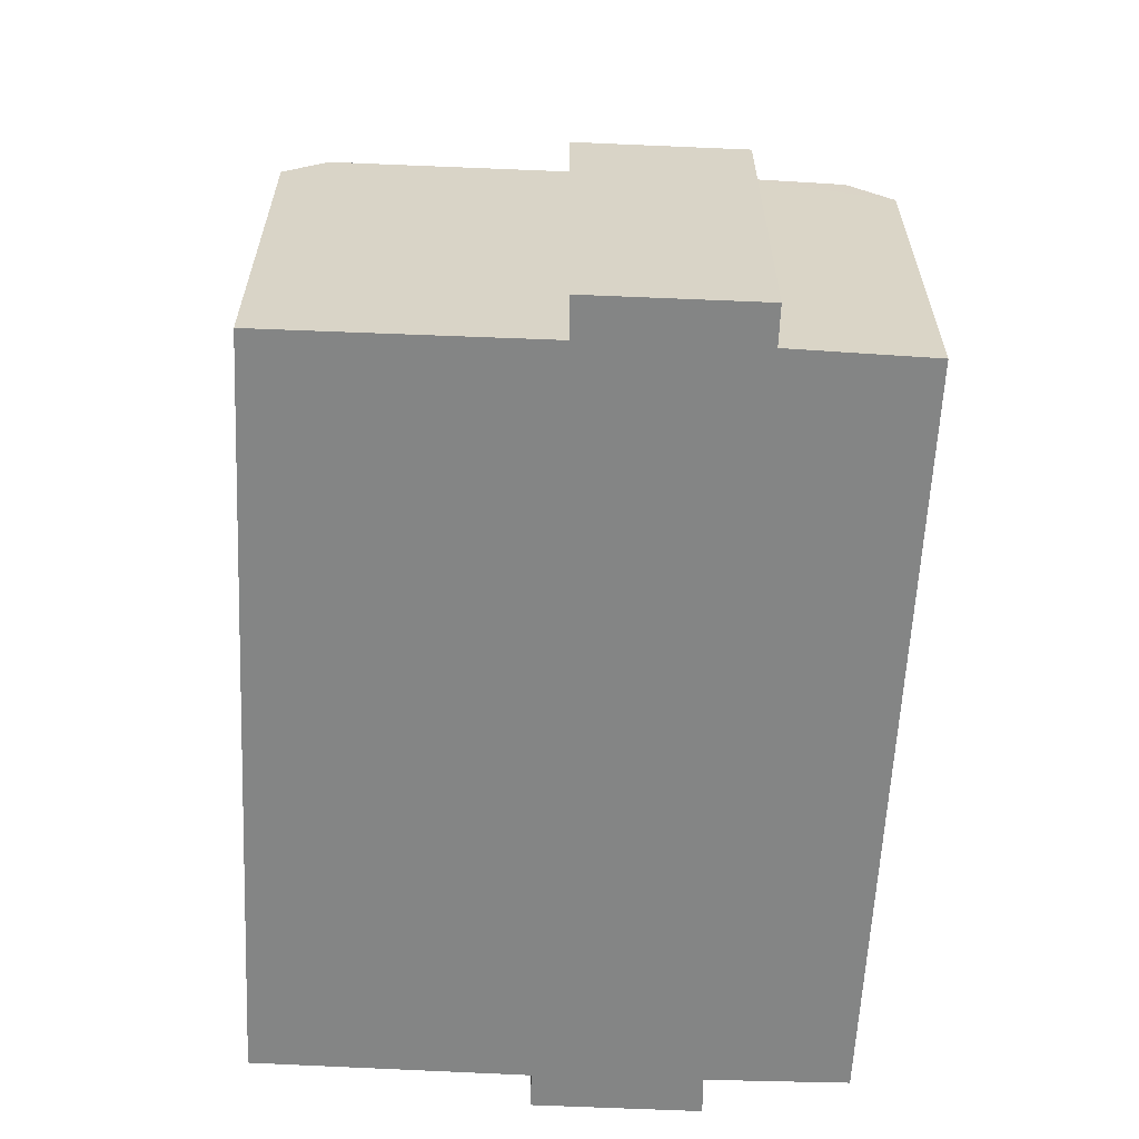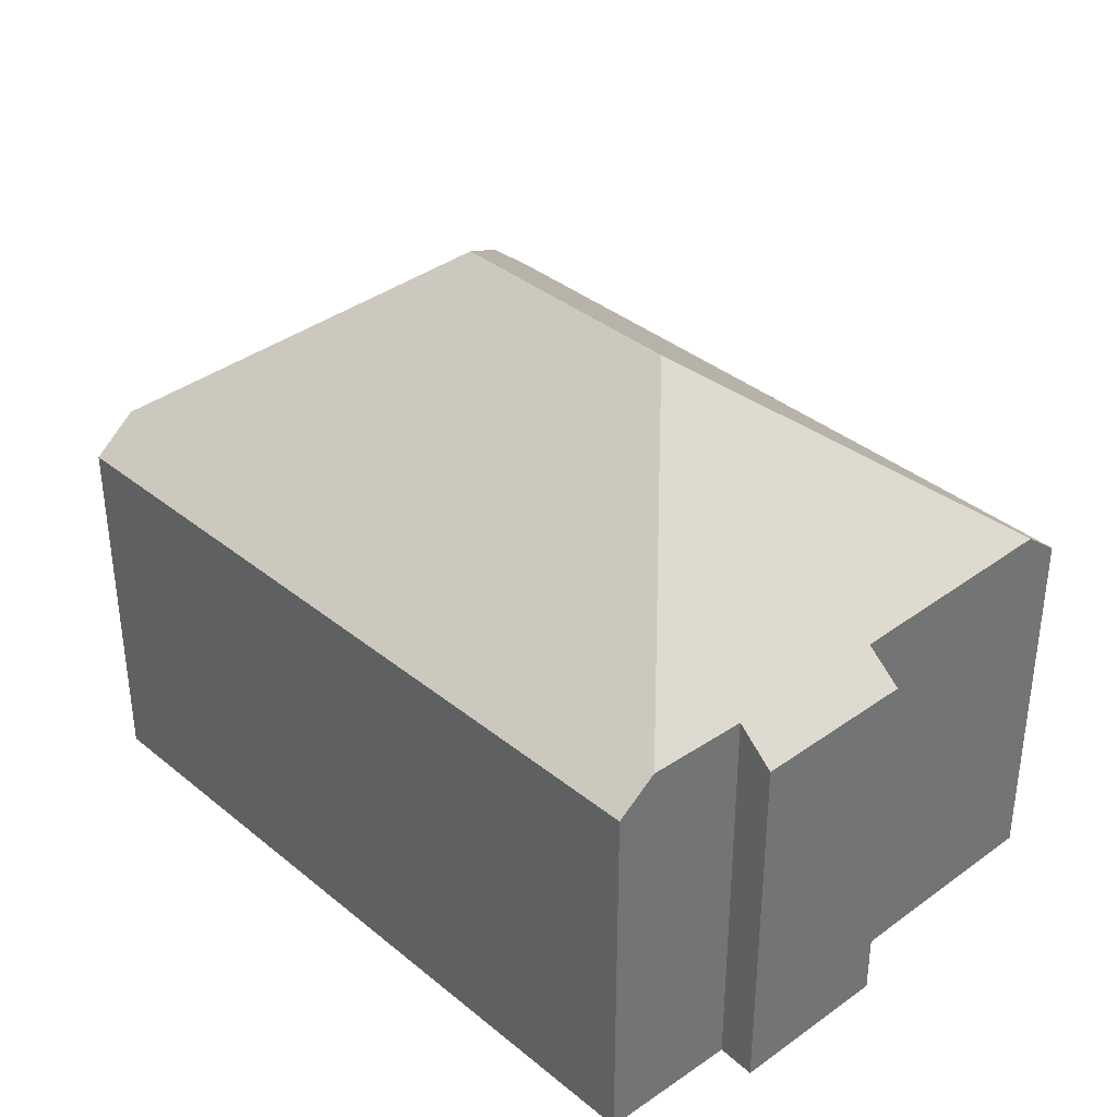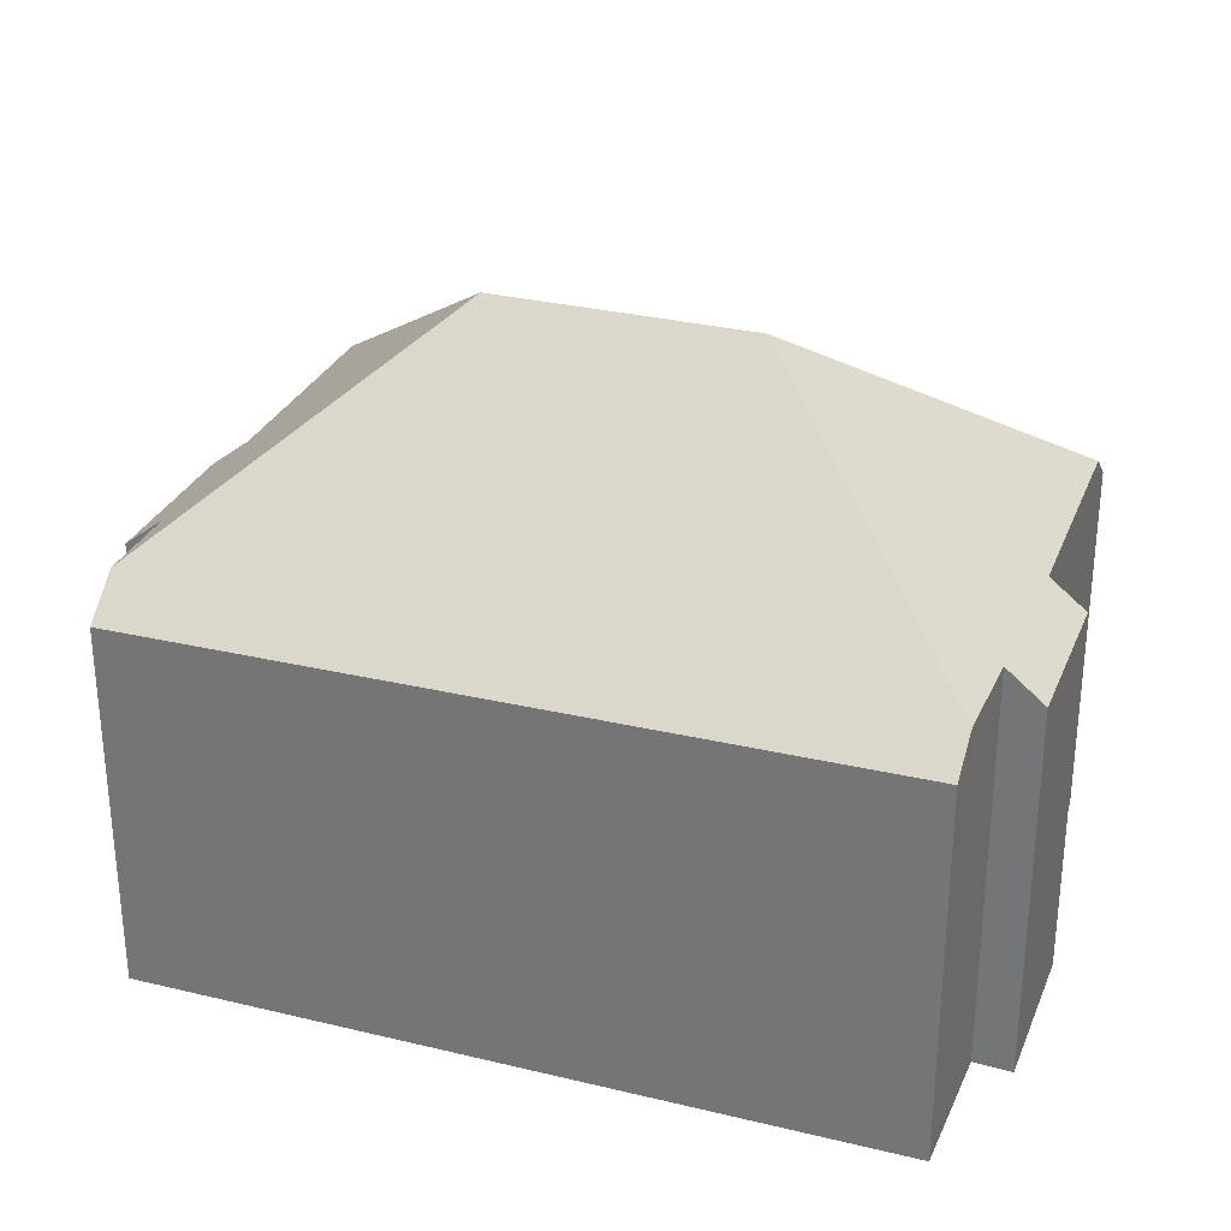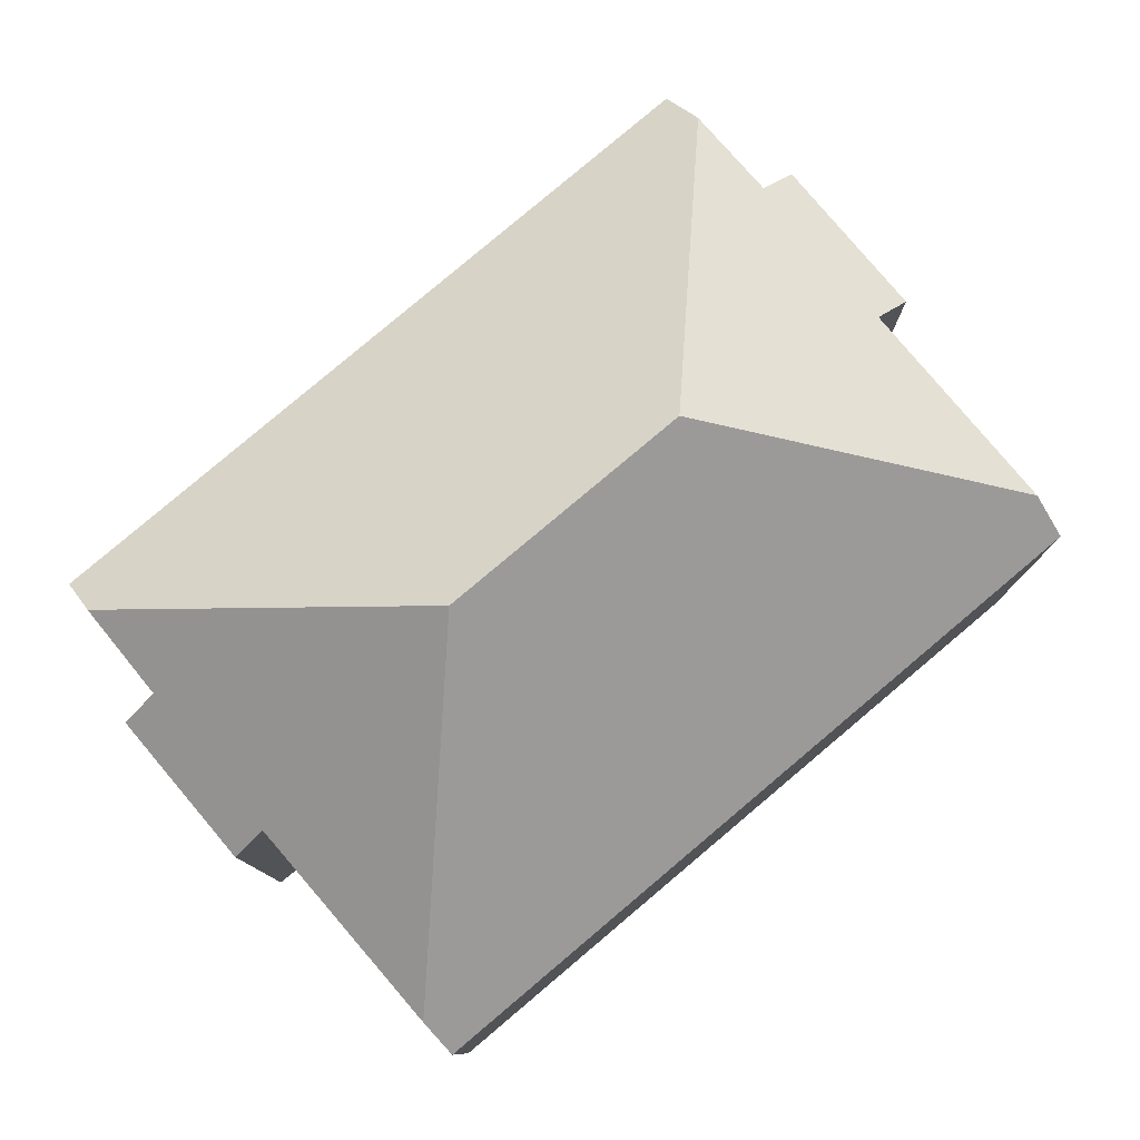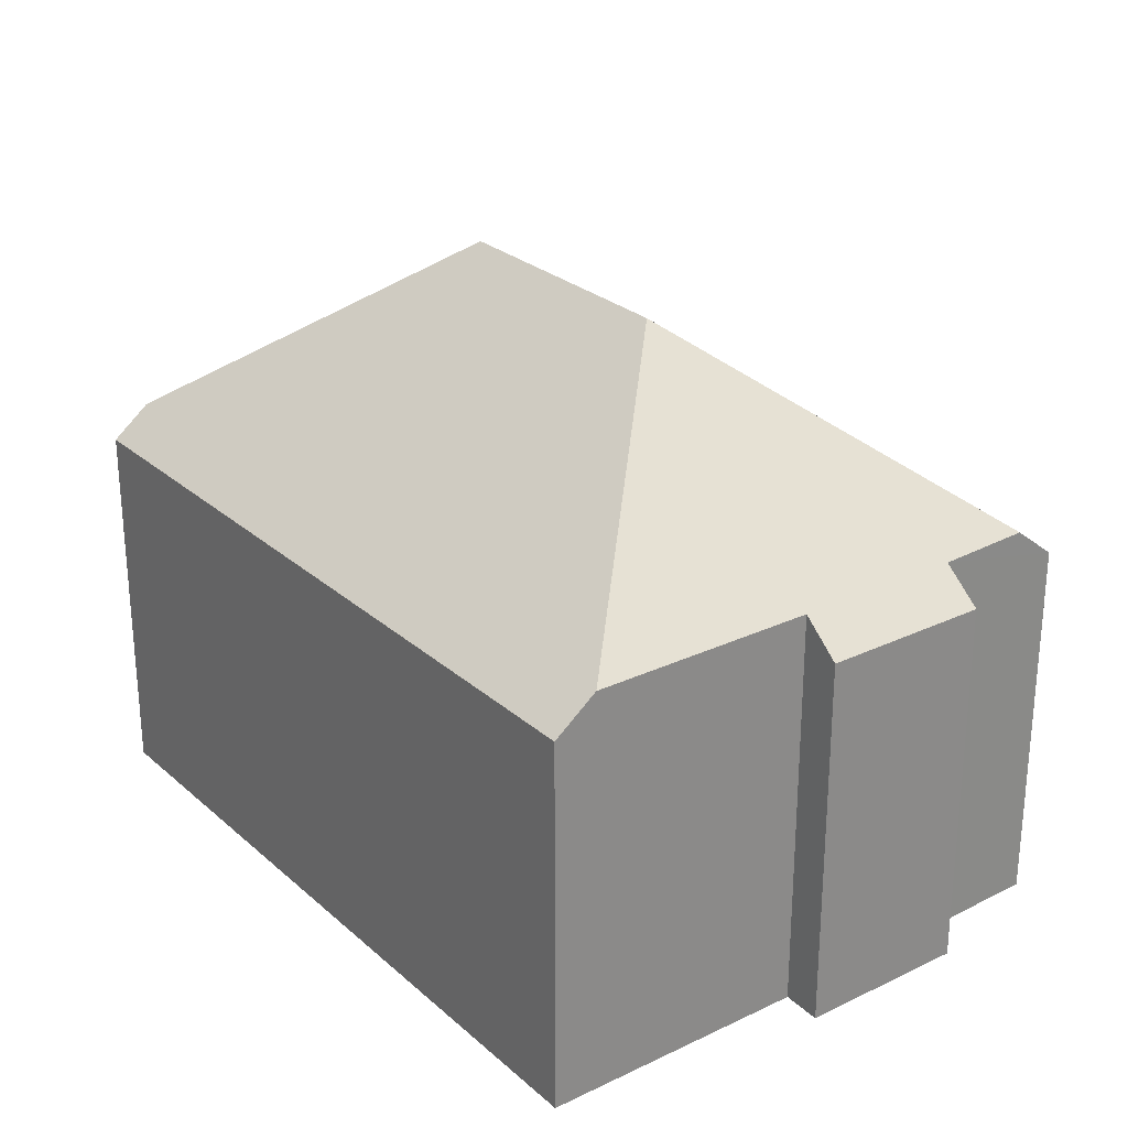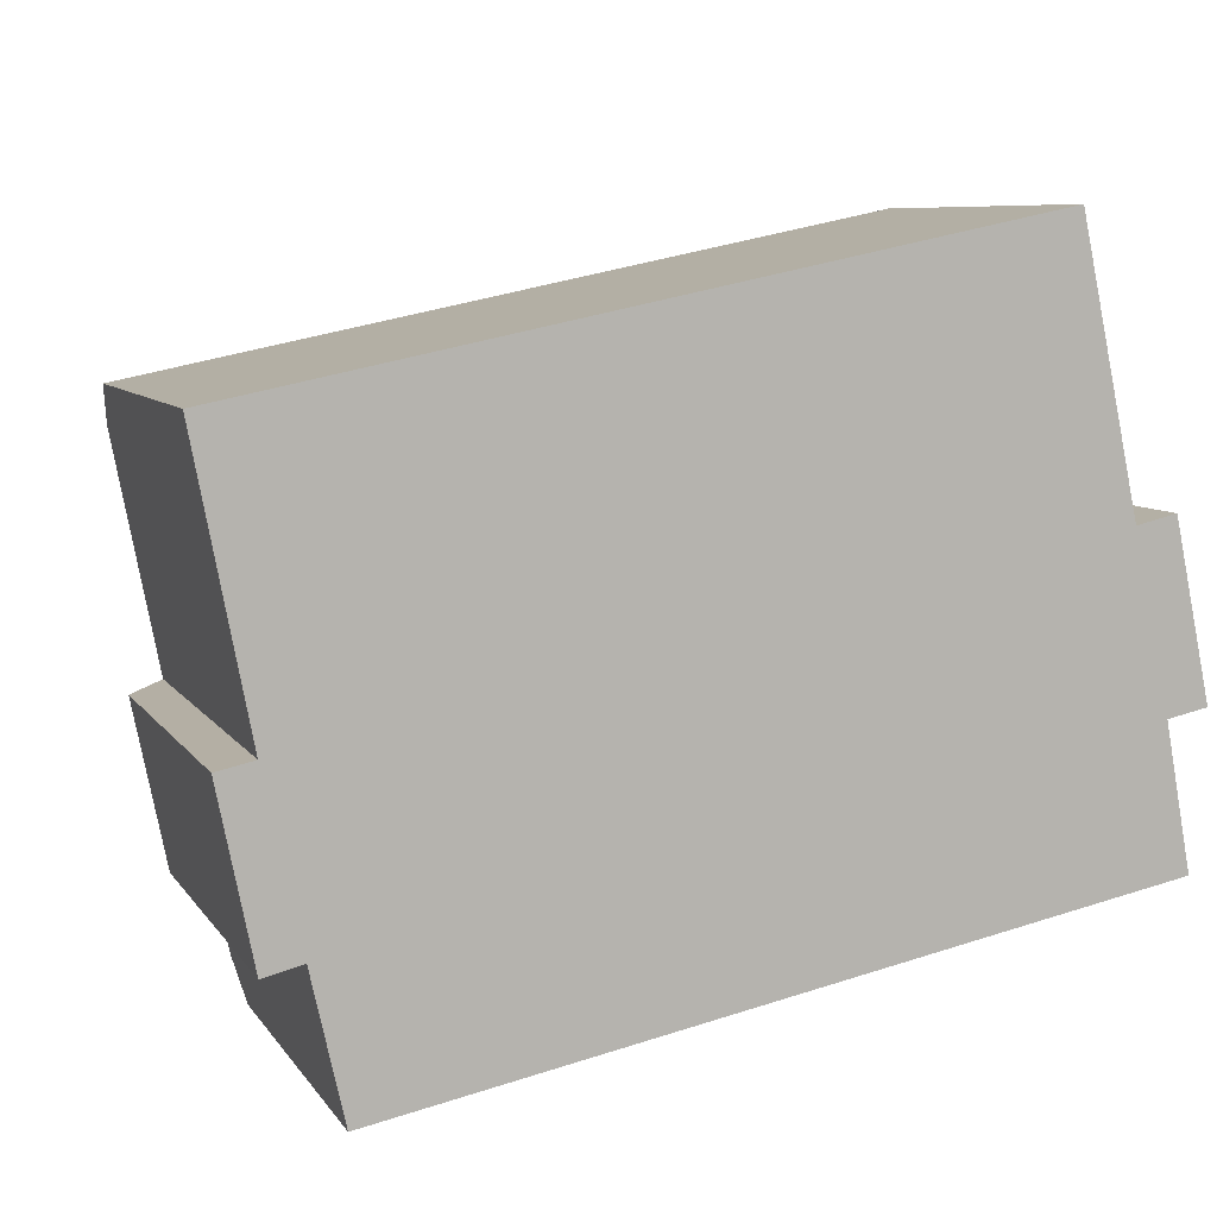
<metadata>
{"format":"obj","ext":"obj","renderer":"f3d","projection":"perspective","resolution":1024,"background":"white","views":[{"elev":-61.6,"azim":75.8,"up":"+Y"},{"elev":36.2,"azim":-144.4,"up":"+Y"},{"elev":29.7,"azim":-171.7,"up":"+Y"},{"elev":79.3,"azim":-51.7,"up":"+Y"},{"elev":26.8,"azim":41.5,"up":"+Y"},{"elev":7.7,"azim":-19.2,"up":"+Z"}]}
</metadata>
<code>
v  17.37 7.594 -4.377
v  16.11 8.23 -2.296
v  16.9 7.603 -2.113
v  11.28 12.12 -3.645
v  15.16 8.257 2.227
v  17.6 7.59 -5.485
v  16.82 8.21 -5.65
v  17.16 8.241 -7.539
v  2.196 8.234 -10.61
v  17.32 7.542 -8.423
v  2.368 7.625 -11.38
v  6.103 12.12 -4.704
v  0.319 7.592 -5.519
v  1.747 8.202 -8.609
v  0.986 7.593 -8.796
v  1.038 8.164 -5.36
v  0.848 8.171 -4.377
v  0.149 8.197 -0.767
v  14.98 7.59 3.067
v  0 7.59 4.648e-16
v  2.368 6.966e-16 -11.38
v  17.32 5.158e-16 -8.423
v  1.747 5.271e-16 -8.609
v  0.986 5.386e-16 -8.796
v  16.82 3.46e-16 -5.65
v  17.6 3.359e-16 -5.485
v  2.196 6.498e-16 -10.61
v  0.319 3.379e-16 -5.519
v  1.038 3.282e-16 -5.36
v  0.149 4.697e-17 -0.767
v  0 0 0
v  0.848 2.68e-16 -4.377
v  14.98 -1.878e-16 3.067
v  16.11 1.406e-16 -2.296
v  16.9 1.294e-16 -2.113
v  15.16 -1.364e-16 2.227
v  17.37 2.68e-16 -4.377
v  17.16 4.616e-16 -7.539
g defaultobject
f 1 2 3
f 2 4 5
f 4 2 1
f 4 1 6
f 4 6 7
f 4 7 8
f 9 10 11
f 10 9 12
f 10 12 4
f 10 4 8
f 13 14 15
f 14 12 9
f 12 14 13
f 12 13 16
f 12 16 17
f 12 17 18
f 19 18 20
f 18 19 12
f 12 19 4
f 4 19 5
f 10 21 11
f 21 10 22
f 23 15 14
f 15 23 24
f 6 25 7
f 25 6 26
f 11 14 9
f 14 11 23
f 23 11 21
f 23 21 27
f 24 13 15
f 13 24 28
f 29 17 16
f 17 29 18
f 18 29 20
f 20 29 30
f 20 30 31
f 30 29 32
f 13 29 16
f 29 13 28
f 31 19 20
f 19 31 33
f 34 3 2
f 3 34 35
f 19 2 5
f 2 19 34
f 34 19 33
f 34 33 36
f 35 1 3
f 1 35 6
f 6 35 26
f 26 35 37
f 7 10 8
f 10 7 25
f 10 25 38
f 10 38 22
f 37 25 26
f 25 37 35
f 25 35 34
f 25 34 38
f 38 34 36
f 38 36 22
f 22 36 21
f 21 36 33
f 21 33 31
f 21 31 27
f 27 31 23
f 23 31 30
f 23 30 32
f 23 32 29
f 23 29 24
f 24 29 28

</code>
